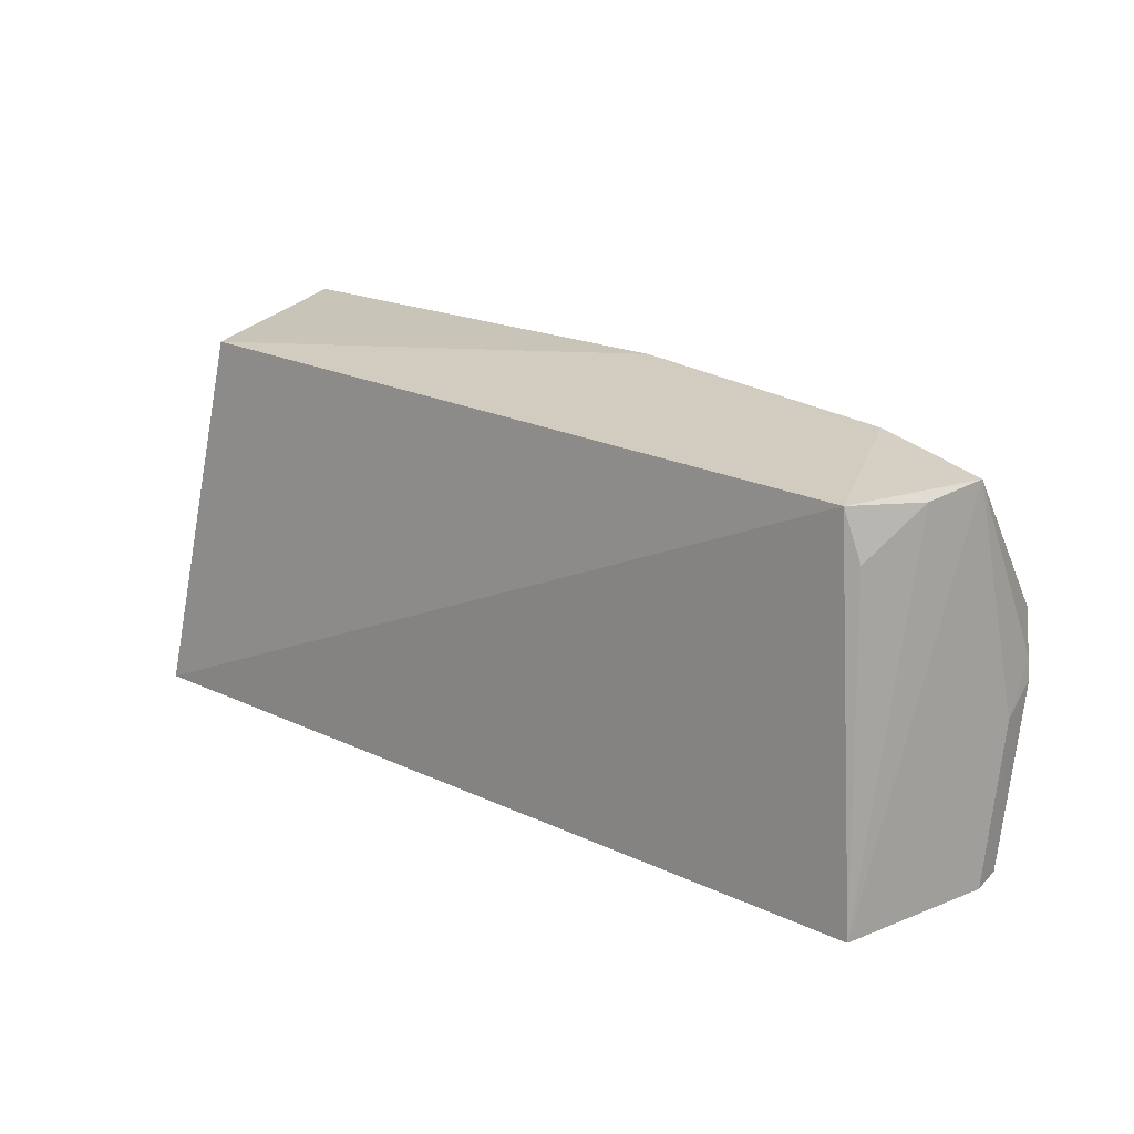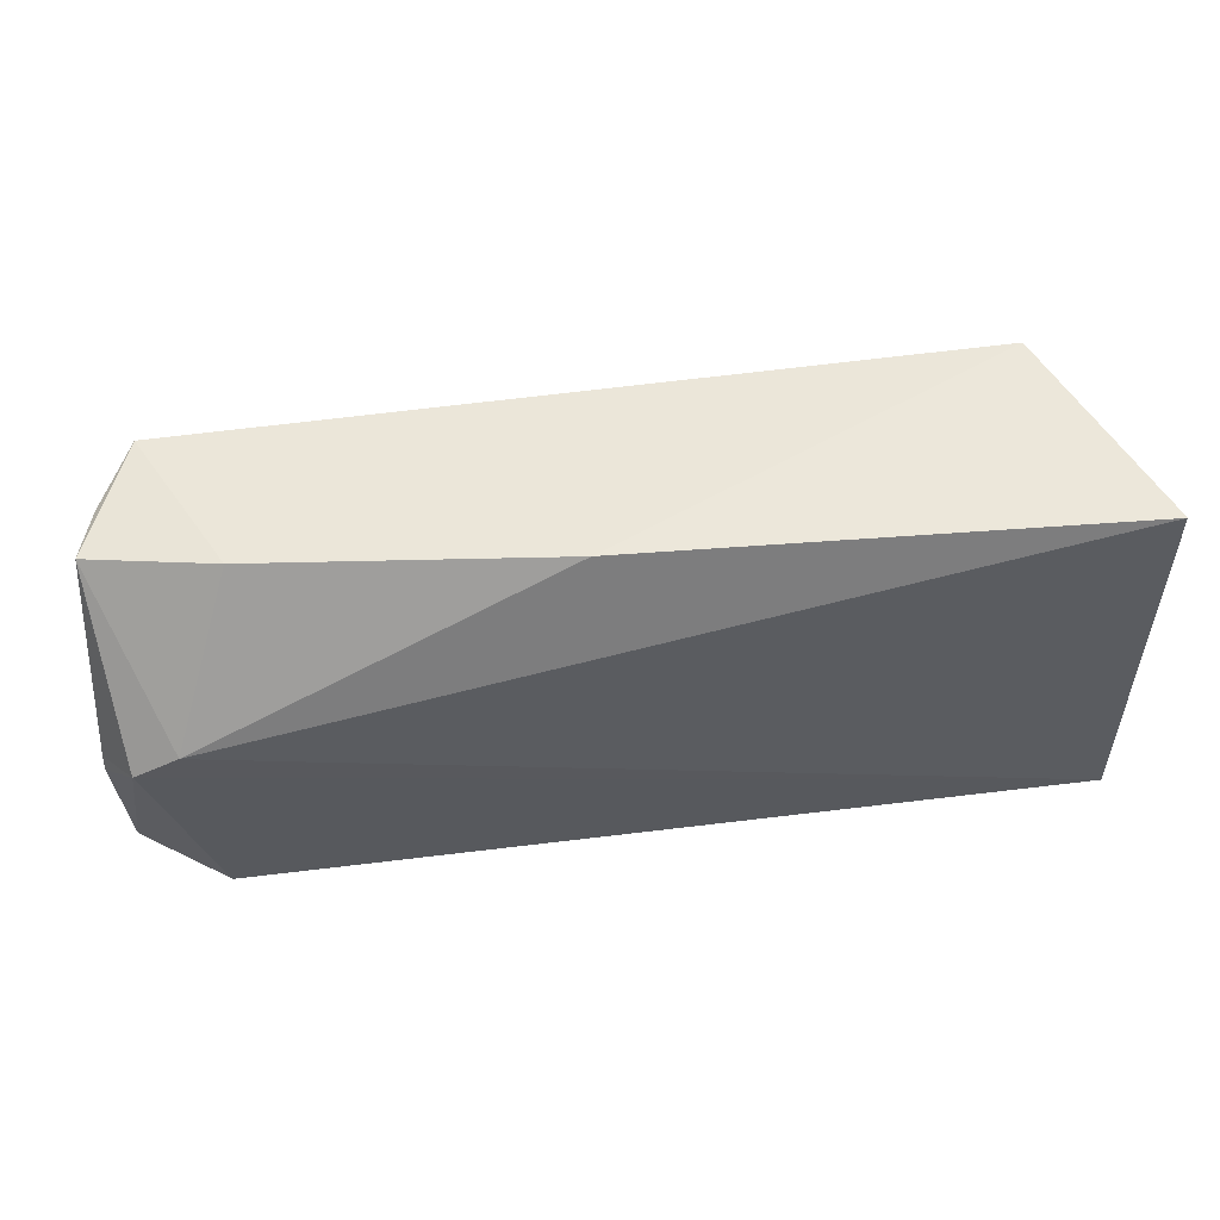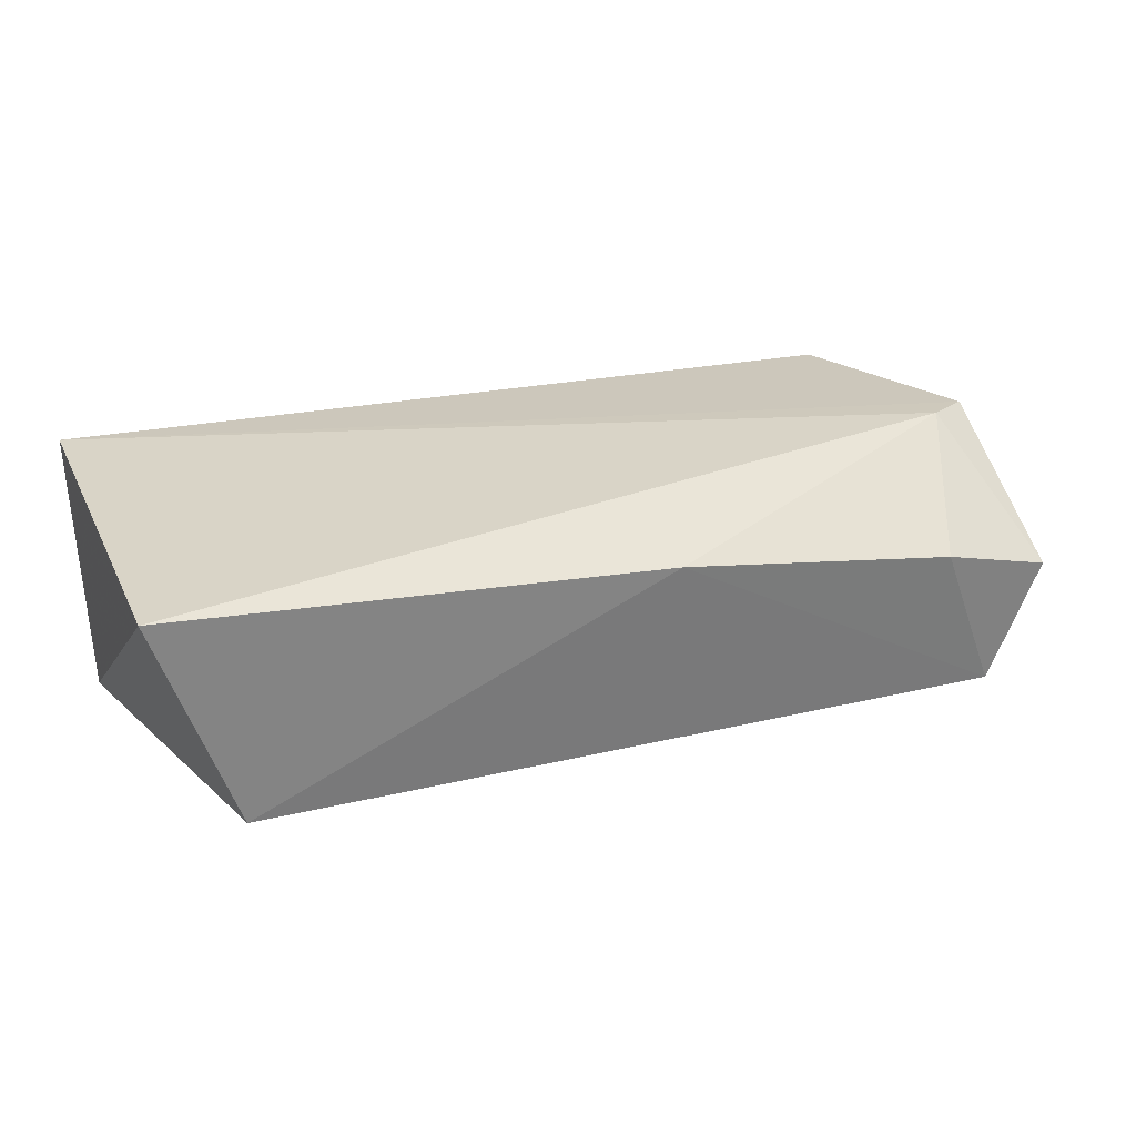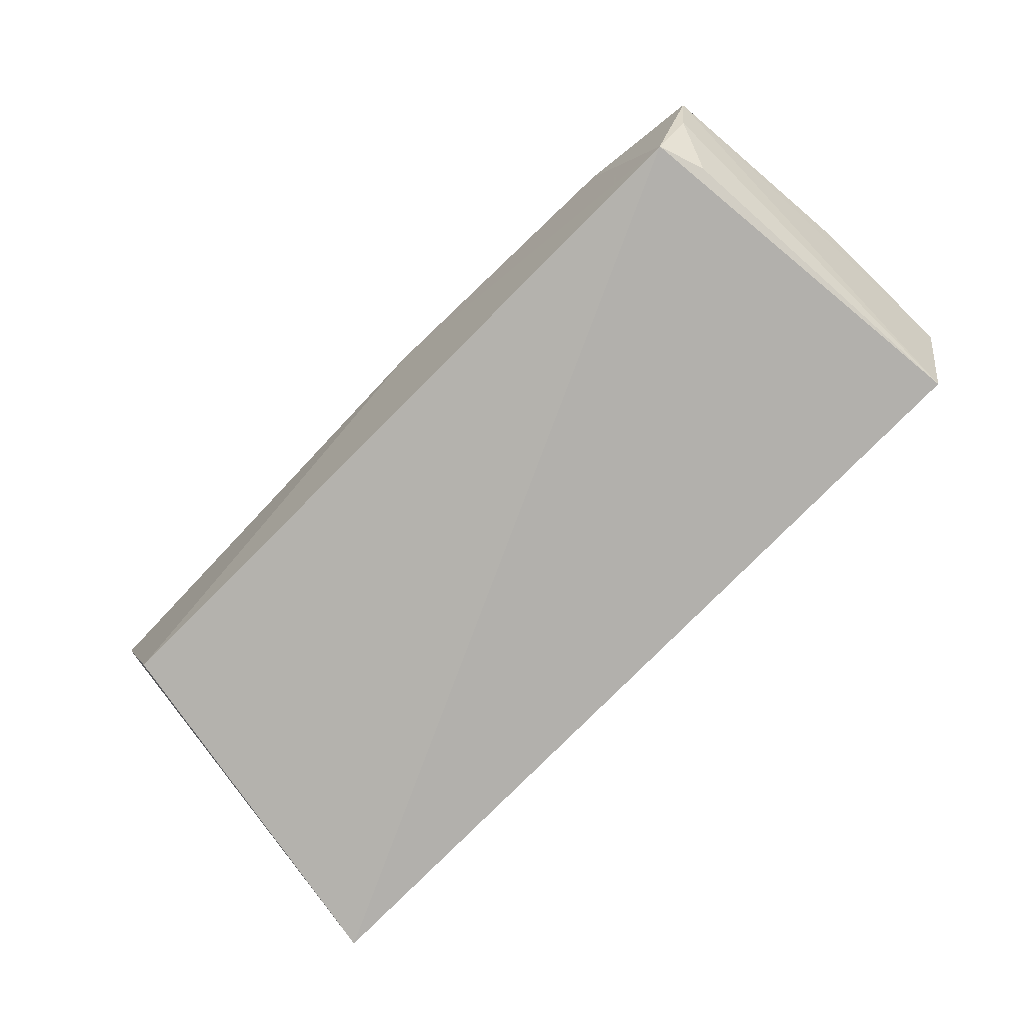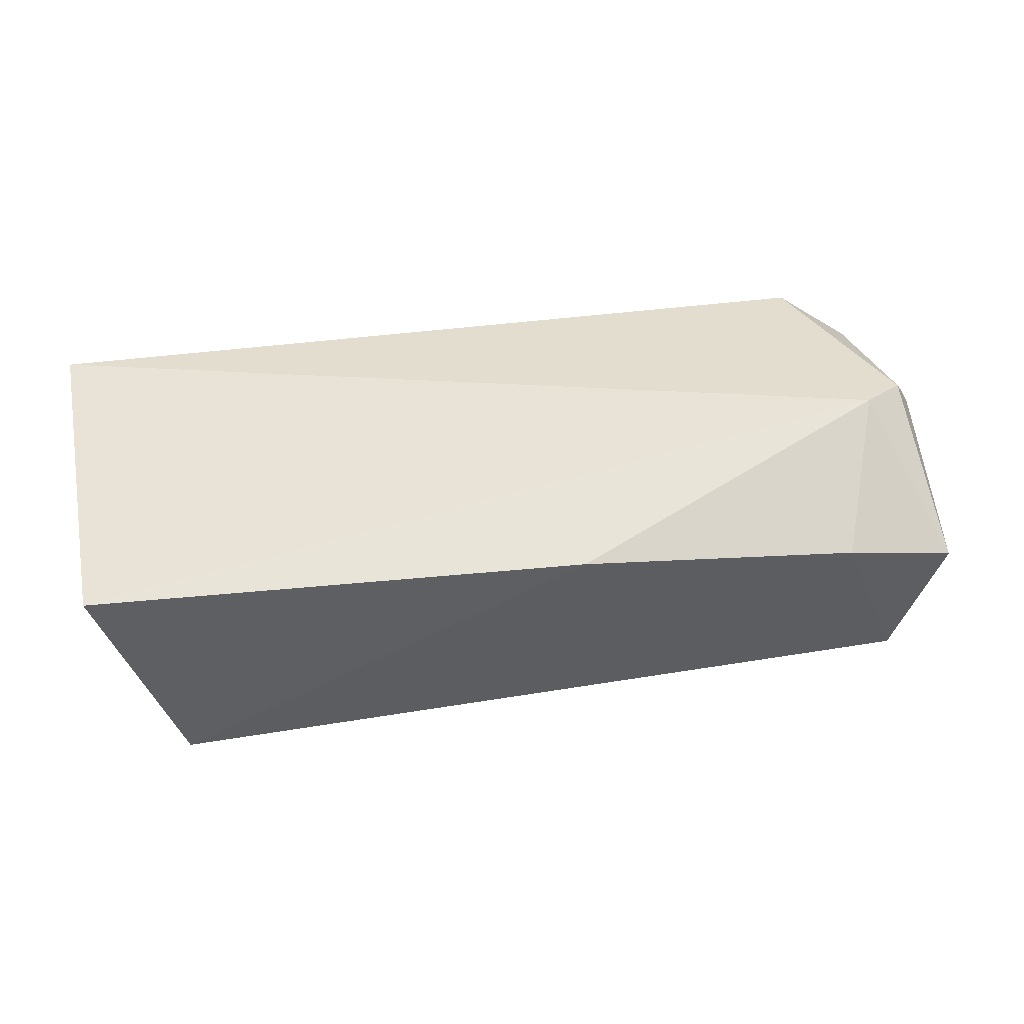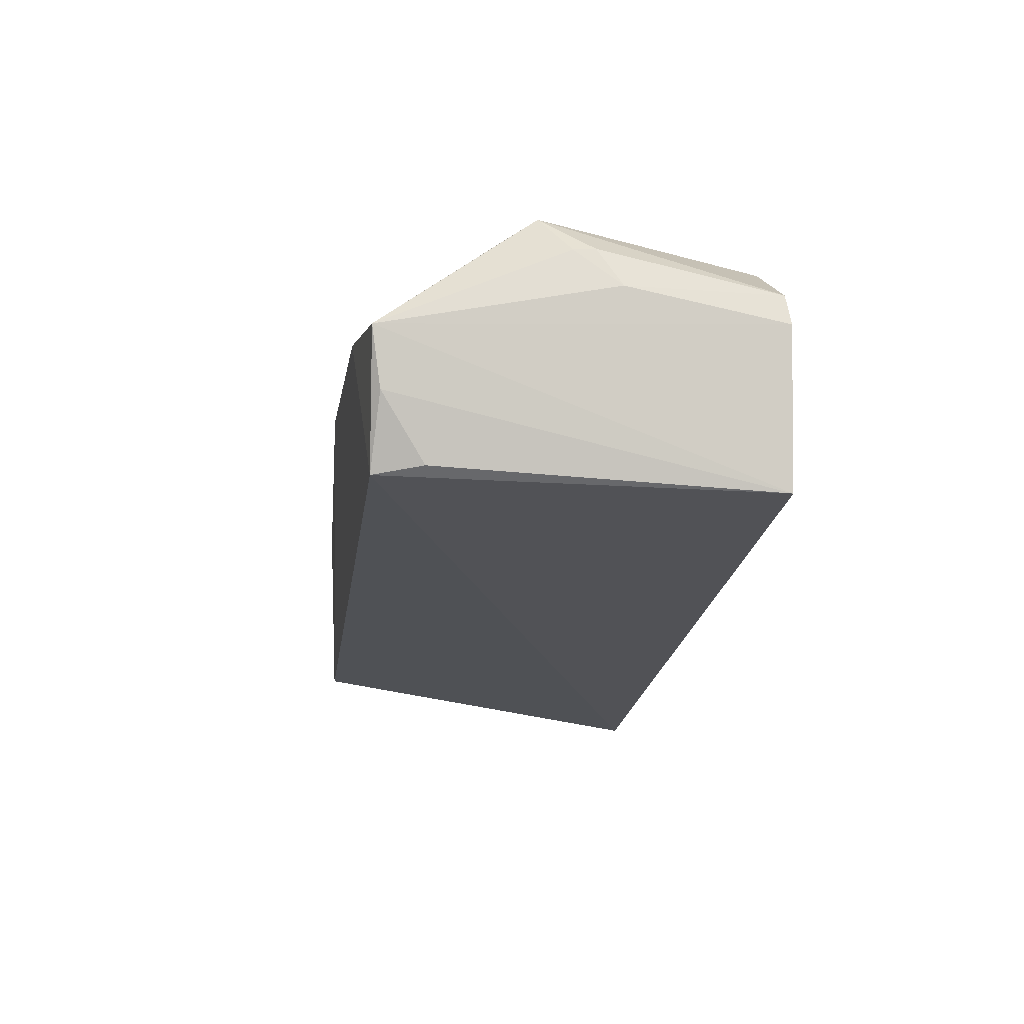
<metadata>
{"format":"obj","ext":"obj","renderer":"f3d","projection":"perspective","resolution":1024,"background":"white","views":[{"elev":19.8,"azim":-139.1,"up":"+Y"},{"elev":54.6,"azim":-9.6,"up":"+Y"},{"elev":26.1,"azim":157.2,"up":"+Z"},{"elev":-77.5,"azim":-134.4,"up":"+Z"},{"elev":39.1,"azim":166.9,"up":"+Z"},{"elev":-20.6,"azim":-97.2,"up":"+Z"}]}
</metadata>
<code>
v 0.03858 0.03632 0.05033
v 0.03803 0.00165 0.0517
v 0.03716 0.002208 0.02758
v -0.03732 0.0351 0.02903
v -0.04067 0.0222 0.05078
v 0.03163 0.03558 0.03101
v -0.03688 0.02422 0.05101
v -0.04354 0.002213 0.04112
v -0.005155 0.03734 0.04727
v -0.04201 0.03548 0.03988
v -0.04012 0.001884 0.02801
v -0.03575 0.002669 0.04951
v -0.04333 0.0179 0.04695
v -0.03128 0.03665 0.04302
v -0.03869 0.03086 0.02952
v -0.04365 0.01573 0.04363
v -0.04321 0.01972 0.04682
v -0.0433 0.002594 0.04378
v -0.04057 0.03463 0.03497
f 1 2 3
f 6 1 3
f 6 3 4
f 7 5 2
f 7 2 1
f 9 6 4
f 9 1 6
f 9 7 1
f 10 5 7
f 11 3 2
f 11 2 8
f 11 4 3
f 11 8 10
f 12 8 2
f 12 2 5
f 14 9 4
f 14 4 10
f 14 10 7
f 14 7 9
f 15 4 11
f 16 10 8
f 17 13 5
f 17 5 10
f 17 16 13
f 17 10 16
f 18 12 5
f 18 5 13
f 18 8 12
f 18 16 8
f 18 13 16
f 19 15 11
f 19 11 10
f 19 10 4
f 19 4 15

</code>
